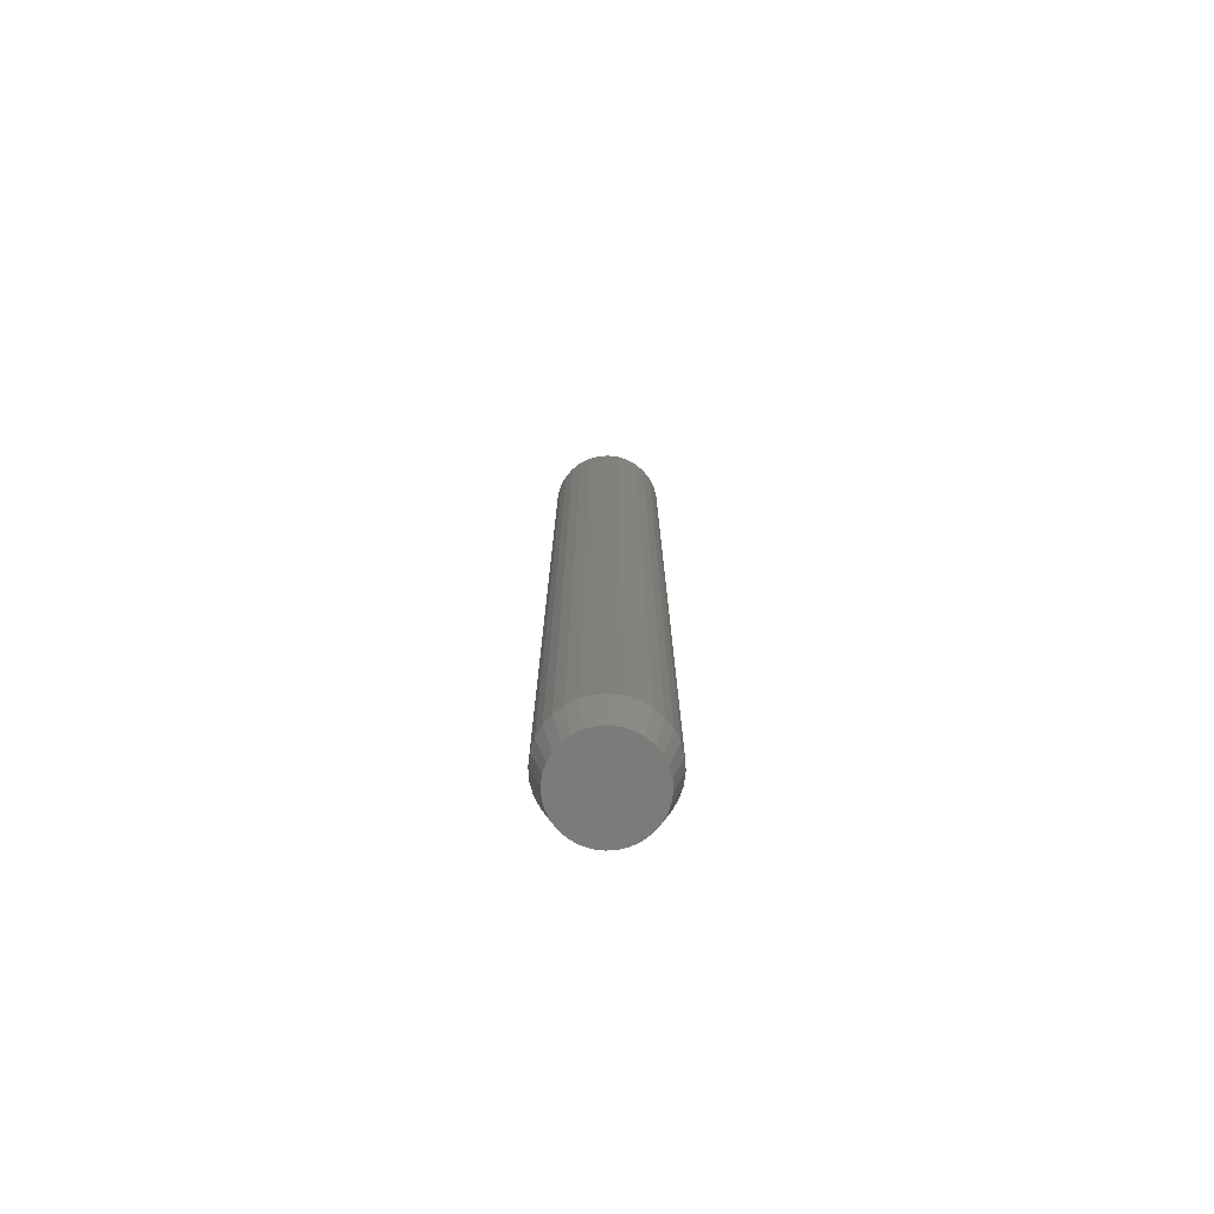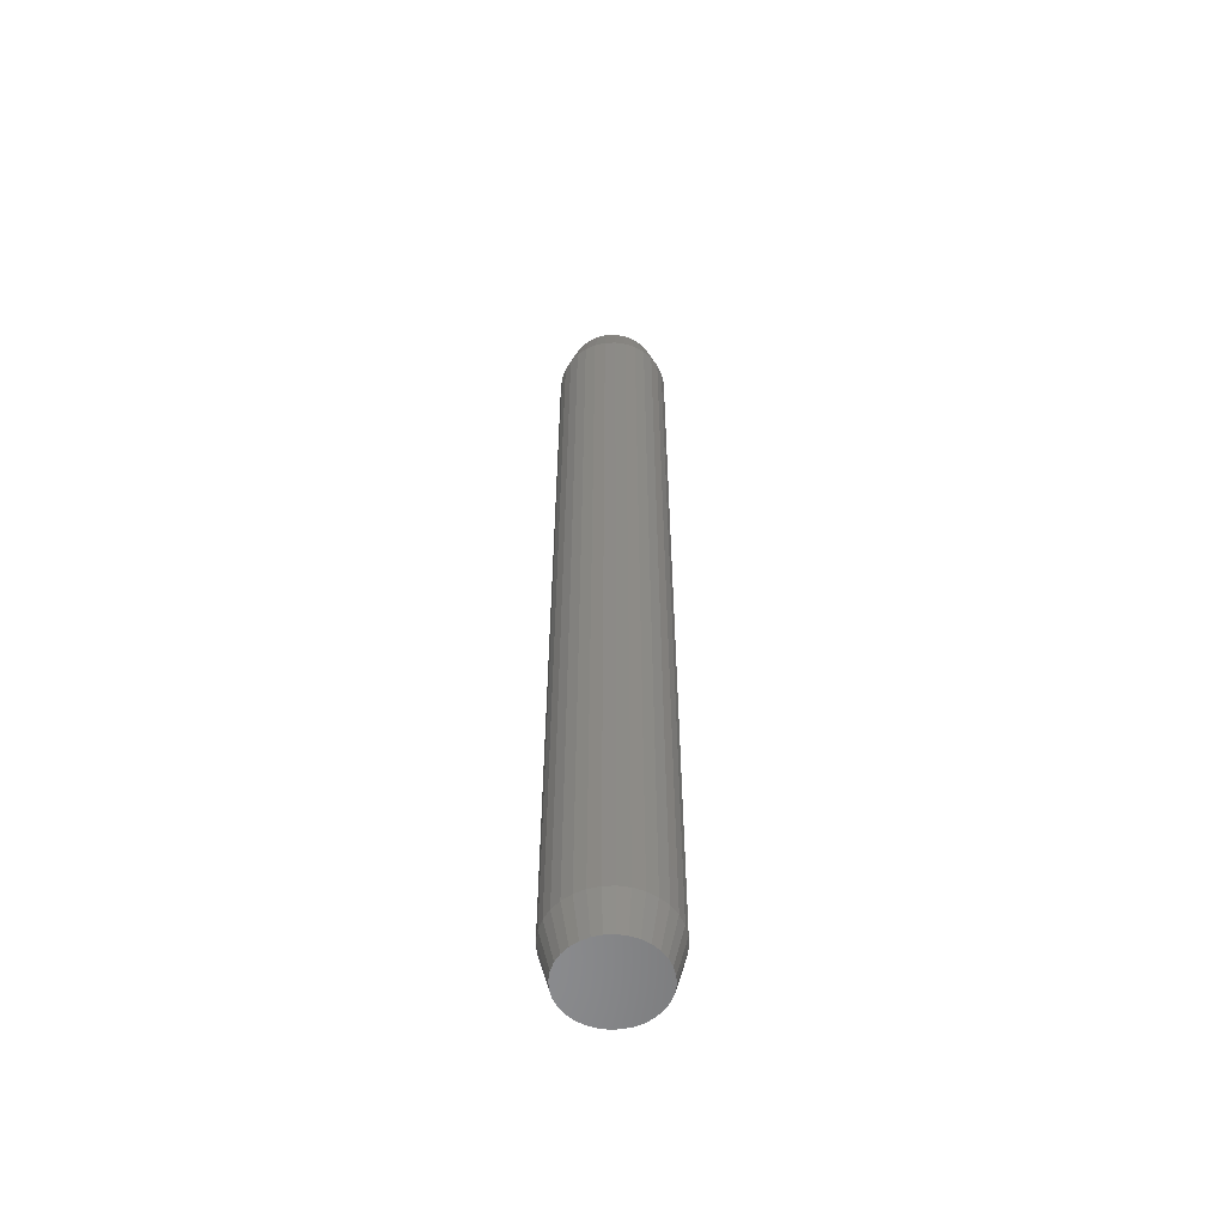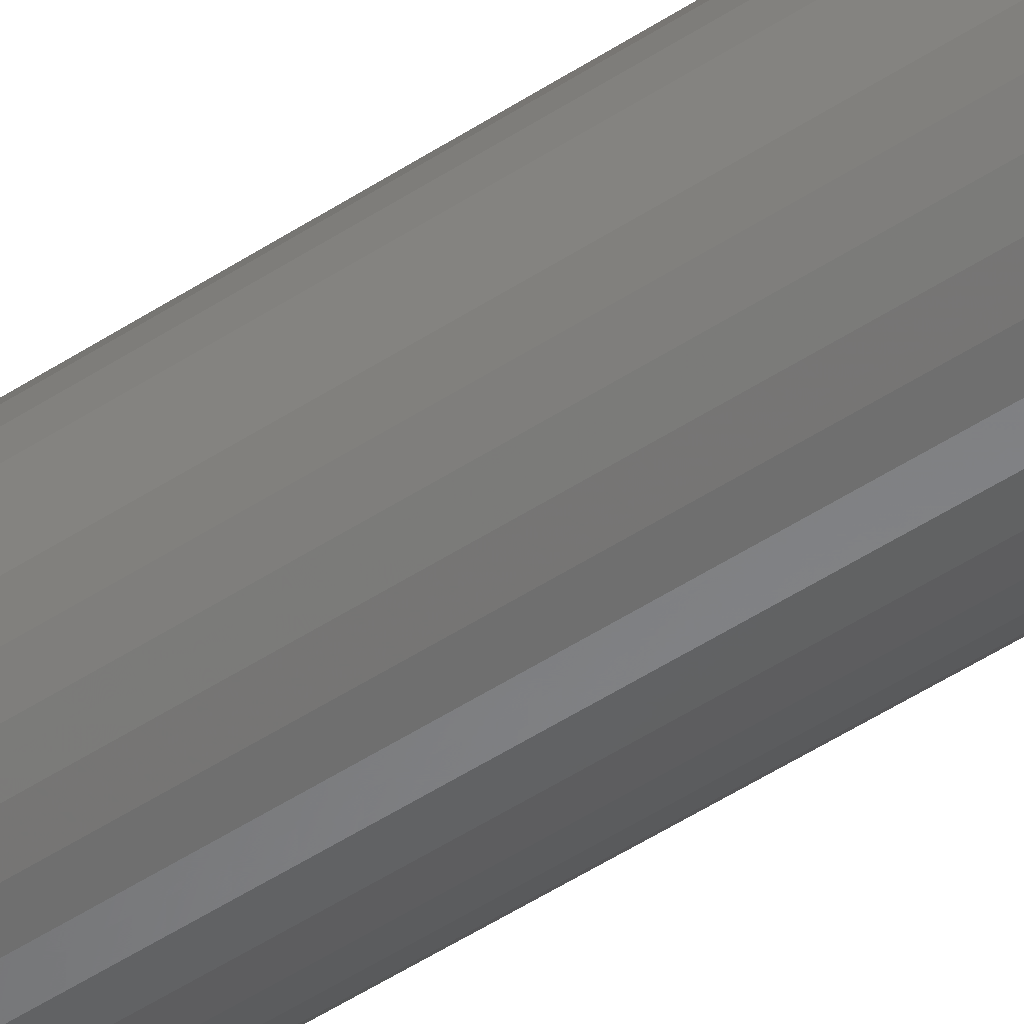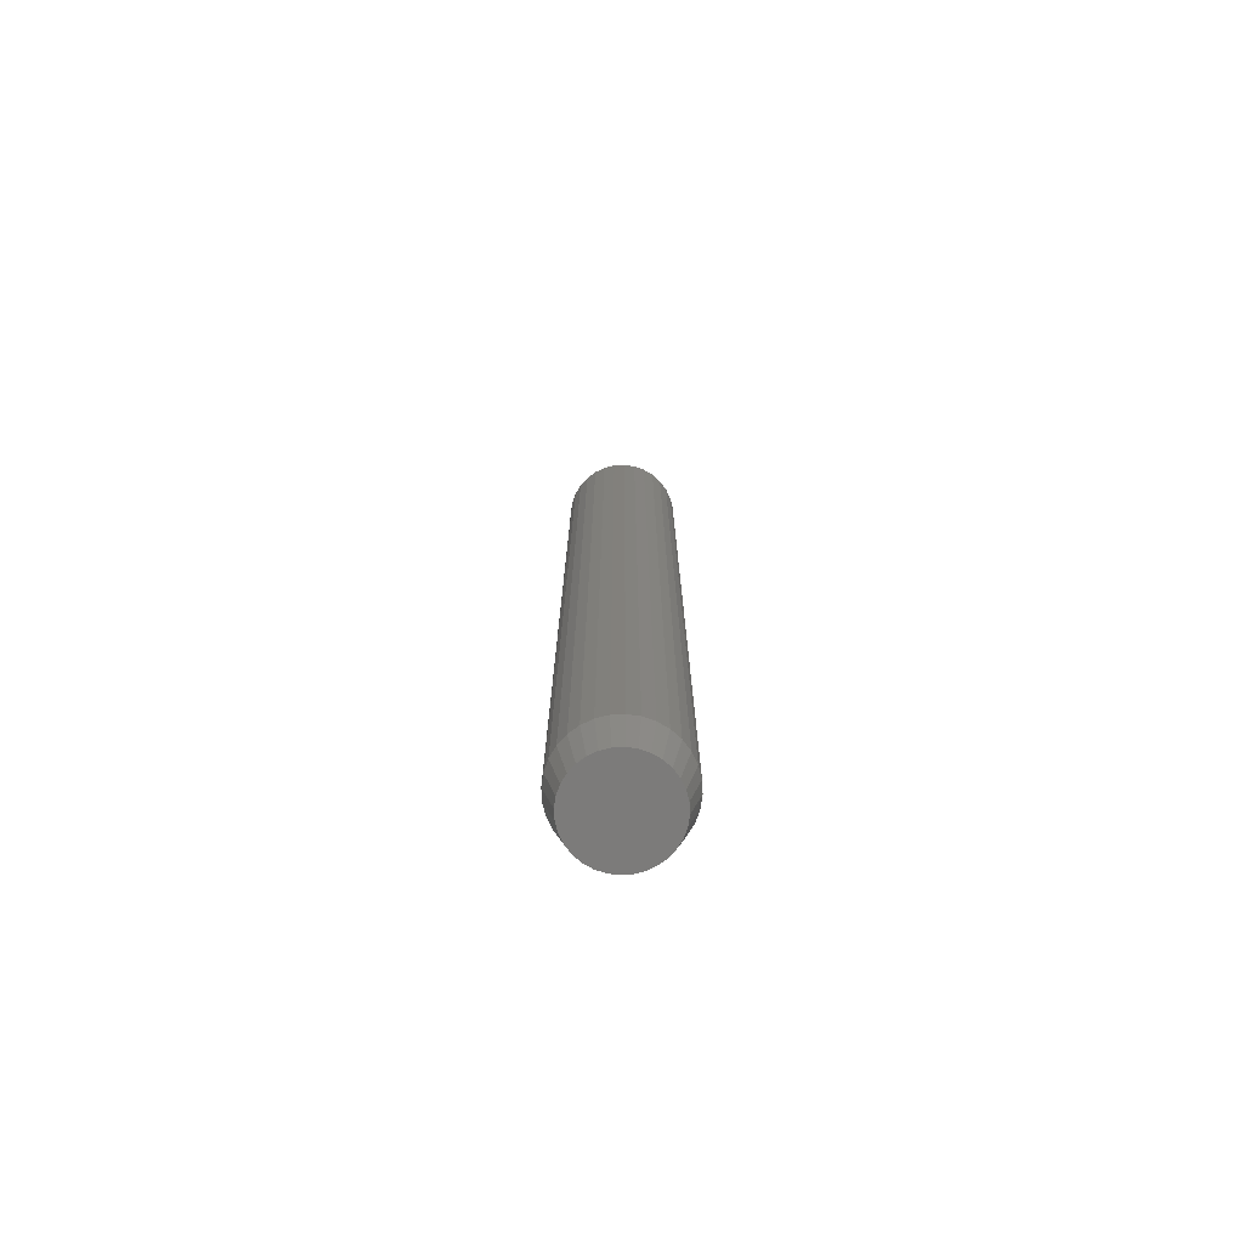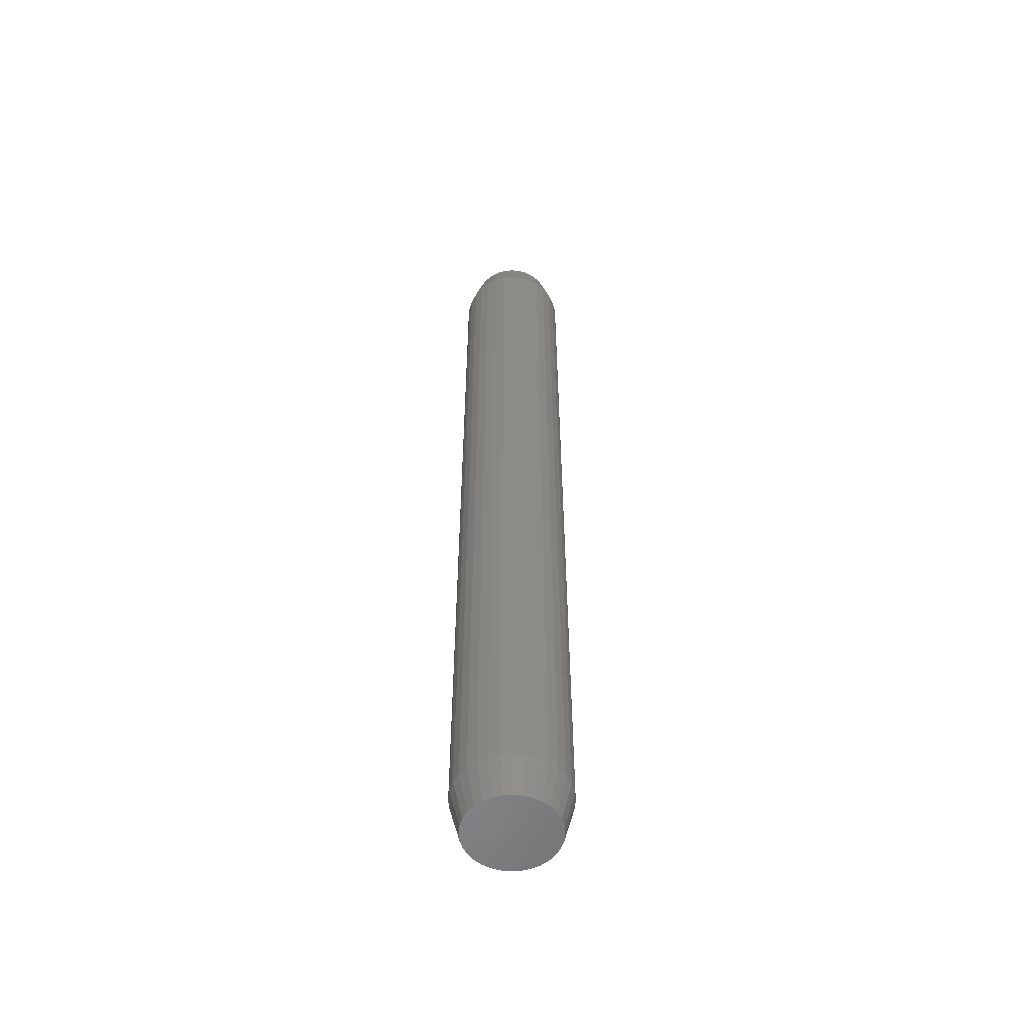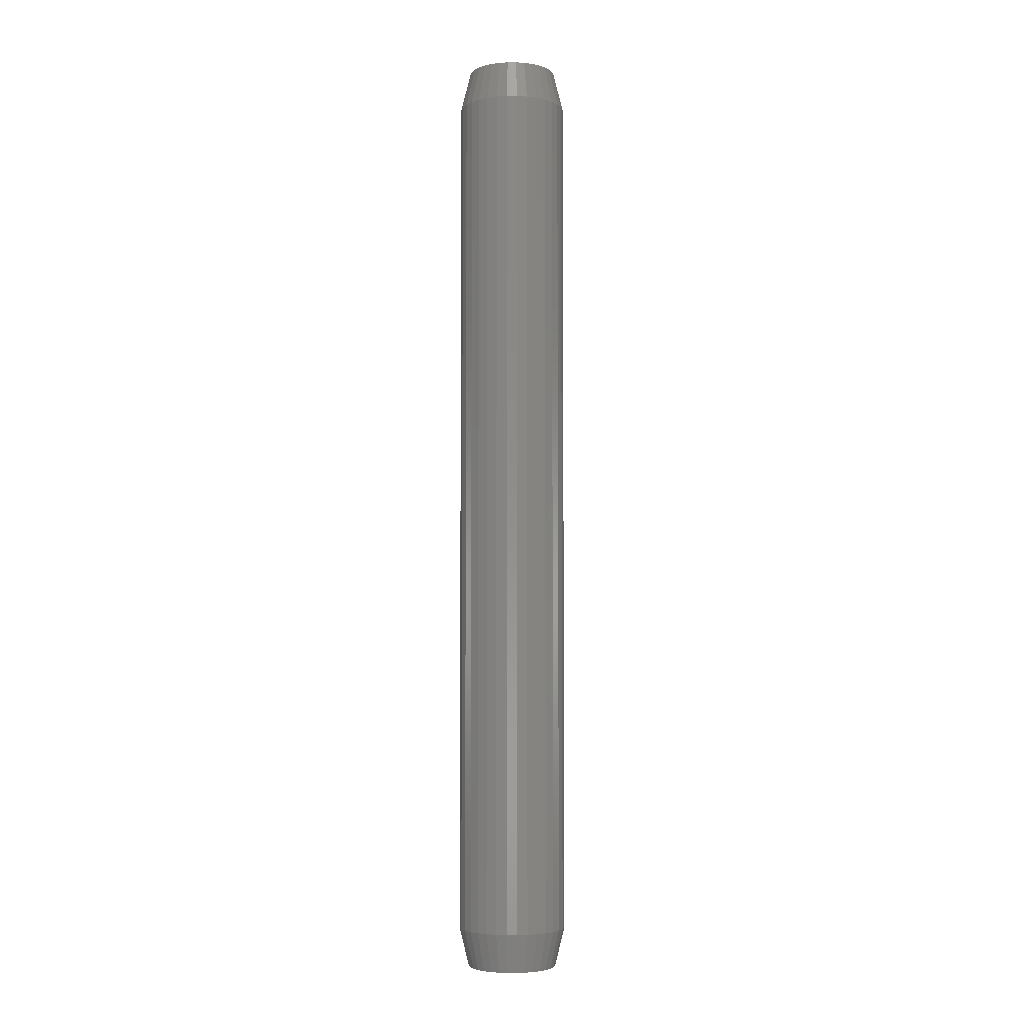
<metadata>
{"format":"stl","ext":"stl","renderer":"f3d","projection":"perspective","resolution":1024,"background":"white","views":[{"elev":-75.0,"azim":-159.1,"up":"+Z"},{"elev":-56.9,"azim":154.5,"up":"+Z"},{"elev":-49.2,"azim":126.2,"up":"+Y"},{"elev":-74.7,"azim":42.4,"up":"+Z"},{"elev":-55.2,"azim":78.1,"up":"+Z"},{"elev":-4.3,"azim":118.3,"up":"+Z"}]}
</metadata>
<code>
# stl→obj: 128 verts, 252 faces
v 0.04778 -1.063e-17 0.03125
v 0.04778 -1.063e-17 0.7188
v 0.04695 -0.008471 0.03125
v 0.04695 -0.008471 0.7188
v 0.04447 -0.01662 0.03125
v 0.04447 -0.01662 0.7188
v 0.04046 -0.02412 0.03125
v 0.04046 -0.02412 0.7188
v 0.03506 -0.0307 0.03125
v 0.03506 -0.0307 0.7188
v 0.02848 -0.0361 0.03125
v 0.02848 -0.0361 0.7188
v 0.02098 -0.04012 0.03125
v 0.02098 -0.04012 0.7188
v 0.01283 -0.04259 0.03125
v 0.01283 -0.04259 0.7188
v 0.004359 -0.04342 0.03125
v 0.004359 -0.04342 0.7188
v -0.004112 -0.04259 0.03125
v -0.004112 -0.04259 0.7188
v -0.01226 -0.04012 0.03125
v -0.01226 -0.04012 0.7188
v -0.01976 -0.0361 0.03125
v -0.01976 -0.0361 0.7188
v -0.02634 -0.0307 0.03125
v -0.02634 -0.0307 0.7188
v -0.03174 -0.02412 0.03125
v -0.03174 -0.02412 0.7188
v -0.03576 -0.01662 0.03125
v -0.03576 -0.01662 0.7188
v -0.03823 -0.008471 0.03125
v -0.03823 -0.008471 0.7188
v -0.03906 5.317e-18 0.03125
v -0.03906 5.317e-18 0.7188
v -0.03823 0.008471 0.03125
v -0.03823 0.008471 0.7188
v -0.03576 0.01662 0.03125
v -0.03576 0.01662 0.7188
v -0.03174 0.02412 0.03125
v -0.03174 0.02412 0.7188
v -0.02634 0.0307 0.03125
v -0.02634 0.0307 0.7188
v -0.01976 0.0361 0.03125
v -0.01976 0.0361 0.7188
v -0.01226 0.04012 0.03125
v -0.01226 0.04012 0.7188
v -0.004112 0.04259 0.03125
v -0.004112 0.04259 0.7188
v 0.004359 0.04342 0.03125
v 0.004359 0.04342 0.7188
v 0.01283 0.04259 0.03125
v 0.01283 0.04259 0.7188
v 0.02098 0.04012 0.03125
v 0.02098 0.04012 0.7188
v 0.02848 0.0361 0.03125
v 0.02848 0.0361 0.7188
v 0.03506 0.0307 0.03125
v 0.03506 0.0307 0.7188
v 0.04046 0.02412 0.03125
v 0.04046 0.02412 0.7188
v 0.04447 0.01662 0.03125
v 0.04447 0.01662 0.7188
v 0.04695 0.008471 0.03125
v 0.04695 0.008471 0.7188
v 0.004359 0.03561 0.75
v -0.002588 0.03492 0.75
v -0.009268 0.0329 0.75
v 0.01131 0.03492 0.75
v 0.01799 0.0329 0.75
v -0.01542 0.02961 0.75
v 0.02414 0.02961 0.75
v -0.02082 0.02518 0.75
v 0.02954 0.02518 0.75
v -0.02525 0.01978 0.75
v 0.03397 0.01978 0.75
v -0.02854 0.01363 0.75
v 0.03726 0.01363 0.75
v -0.03057 0.006947 0.75
v 0.03928 0.006947 0.75
v 0.03928 -0.006947 0.75
v -0.02854 -0.01363 0.75
v 0.03726 -0.01363 0.75
v -0.02525 -0.01978 0.75
v 0.03397 -0.01978 0.75
v -0.02082 -0.02518 0.75
v 0.02954 -0.02518 0.75
v -0.01542 -0.02961 0.75
v 0.02414 -0.02961 0.75
v -0.009268 -0.0329 0.75
v 0.01799 -0.0329 0.75
v -0.002588 -0.03492 0.75
v 0.004359 -0.03561 0.75
v 0.01131 -0.03492 0.75
v 0.03997 1.253e-18 0.75
v -0.03125 -1.019e-09 0.75
v -0.03057 -0.006947 0.75
v -0.009268 0.0329 0
v -0.002588 0.03492 0
v 0.004359 0.03561 0
v 0.01131 0.03492 0
v 0.01799 0.0329 0
v -0.01542 0.02961 0
v 0.02414 0.02961 0
v -0.02082 0.02518 0
v 0.02954 0.02518 0
v -0.02525 0.01978 0
v 0.03397 0.01978 0
v -0.02854 0.01363 0
v 0.03726 0.01363 0
v -0.03057 0.006947 0
v 0.03928 0.006947 0
v 0.03726 -0.01363 0
v -0.02854 -0.01363 0
v 0.03928 -0.006947 0
v -0.02525 -0.01978 0
v 0.03397 -0.01978 0
v -0.02082 -0.02518 0
v 0.02954 -0.02518 0
v -0.01542 -0.02961 0
v 0.02414 -0.02961 0
v -0.009268 -0.0329 0
v 0.01799 -0.0329 0
v -0.002588 -0.03492 0
v 0.004359 -0.03561 0
v 0.01131 -0.03492 0
v -0.03057 -0.006947 0
v -0.03125 -1.019e-09 0
v 0.03997 1.253e-18 0
f 1 2 3
f 3 2 4
f 3 4 5
f 5 4 6
f 5 6 7
f 7 6 8
f 7 8 9
f 9 8 10
f 9 10 11
f 11 10 12
f 11 12 13
f 13 12 14
f 13 14 15
f 15 14 16
f 15 16 17
f 17 16 18
f 17 18 19
f 19 18 20
f 19 20 21
f 21 20 22
f 21 22 23
f 23 22 24
f 23 24 25
f 25 24 26
f 25 26 27
f 27 26 28
f 27 28 29
f 29 28 30
f 29 30 31
f 31 30 32
f 31 32 33
f 33 32 34
f 33 34 35
f 35 34 36
f 35 36 37
f 37 36 38
f 37 38 39
f 39 38 40
f 39 40 41
f 41 40 42
f 41 42 43
f 43 42 44
f 43 44 45
f 45 44 46
f 45 46 47
f 47 46 48
f 47 48 49
f 49 48 50
f 49 50 51
f 51 50 52
f 51 52 53
f 53 52 54
f 53 54 55
f 55 54 56
f 55 56 57
f 57 56 58
f 57 58 59
f 59 58 60
f 59 60 61
f 61 60 62
f 61 62 63
f 63 62 64
f 63 64 1
f 1 64 2
f 65 66 67
f 68 65 67
f 68 67 69
f 69 67 70
f 69 70 71
f 71 70 72
f 71 72 73
f 73 72 74
f 73 74 75
f 75 74 76
f 75 76 77
f 77 76 78
f 77 78 79
f 80 81 82
f 82 81 83
f 82 83 84
f 84 83 85
f 84 85 86
f 86 85 87
f 86 87 88
f 88 87 89
f 88 89 90
f 90 89 91
f 90 91 92
f 90 92 93
f 79 78 94
f 94 78 95
f 94 95 80
f 80 95 96
f 80 96 81
f 18 91 20
f 20 91 89
f 20 89 22
f 22 89 87
f 22 87 24
f 24 87 85
f 24 85 26
f 26 85 83
f 26 83 28
f 28 83 81
f 28 81 30
f 30 81 96
f 30 96 32
f 32 96 95
f 32 95 34
f 91 18 92
f 92 18 16
f 92 16 93
f 93 16 14
f 93 14 90
f 90 14 12
f 90 12 88
f 88 12 10
f 88 10 86
f 86 10 8
f 86 8 84
f 84 8 6
f 84 6 82
f 82 6 4
f 82 4 80
f 80 4 2
f 80 2 94
f 50 68 52
f 52 68 69
f 52 69 54
f 54 69 71
f 54 71 56
f 56 71 73
f 56 73 58
f 58 73 75
f 58 75 60
f 60 75 77
f 60 77 62
f 62 77 79
f 62 79 64
f 64 79 94
f 64 94 2
f 68 50 65
f 65 50 48
f 65 48 66
f 66 48 46
f 66 46 67
f 67 46 44
f 67 44 70
f 70 44 42
f 70 42 72
f 72 42 40
f 72 40 74
f 74 40 38
f 74 38 76
f 76 38 36
f 76 36 78
f 78 36 34
f 78 34 95
f 97 98 99
f 97 99 100
f 101 97 100
f 102 97 101
f 103 102 101
f 104 102 103
f 105 104 103
f 106 104 105
f 107 106 105
f 108 106 107
f 109 108 107
f 110 108 109
f 111 110 109
f 112 113 114
f 115 113 112
f 116 115 112
f 117 115 116
f 118 117 116
f 119 117 118
f 120 119 118
f 121 119 120
f 122 121 120
f 123 121 122
f 124 123 122
f 125 124 122
f 113 126 114
f 114 126 127
f 114 127 128
f 128 127 110
f 128 110 111
f 33 127 31
f 31 127 126
f 31 126 29
f 29 126 113
f 29 113 27
f 27 113 115
f 27 115 25
f 25 115 117
f 25 117 23
f 23 117 119
f 23 119 21
f 21 119 121
f 21 121 19
f 19 121 123
f 19 123 17
f 17 123 124
f 17 124 15
f 15 124 125
f 15 125 13
f 13 125 122
f 13 122 11
f 11 122 120
f 11 120 9
f 9 120 118
f 9 118 7
f 7 118 116
f 7 116 5
f 5 116 112
f 5 112 3
f 3 112 114
f 3 114 1
f 1 114 128
f 1 128 63
f 63 128 111
f 63 111 61
f 61 111 109
f 61 109 59
f 59 109 107
f 59 107 57
f 57 107 105
f 57 105 55
f 55 105 103
f 55 103 53
f 53 103 101
f 53 101 51
f 51 101 100
f 51 100 49
f 49 100 99
f 49 99 47
f 47 99 98
f 47 98 45
f 45 98 97
f 45 97 43
f 43 97 102
f 43 102 41
f 41 102 104
f 41 104 39
f 39 104 106
f 39 106 37
f 37 106 108
f 37 108 35
f 35 108 110
f 35 110 33
f 33 110 127

</code>
